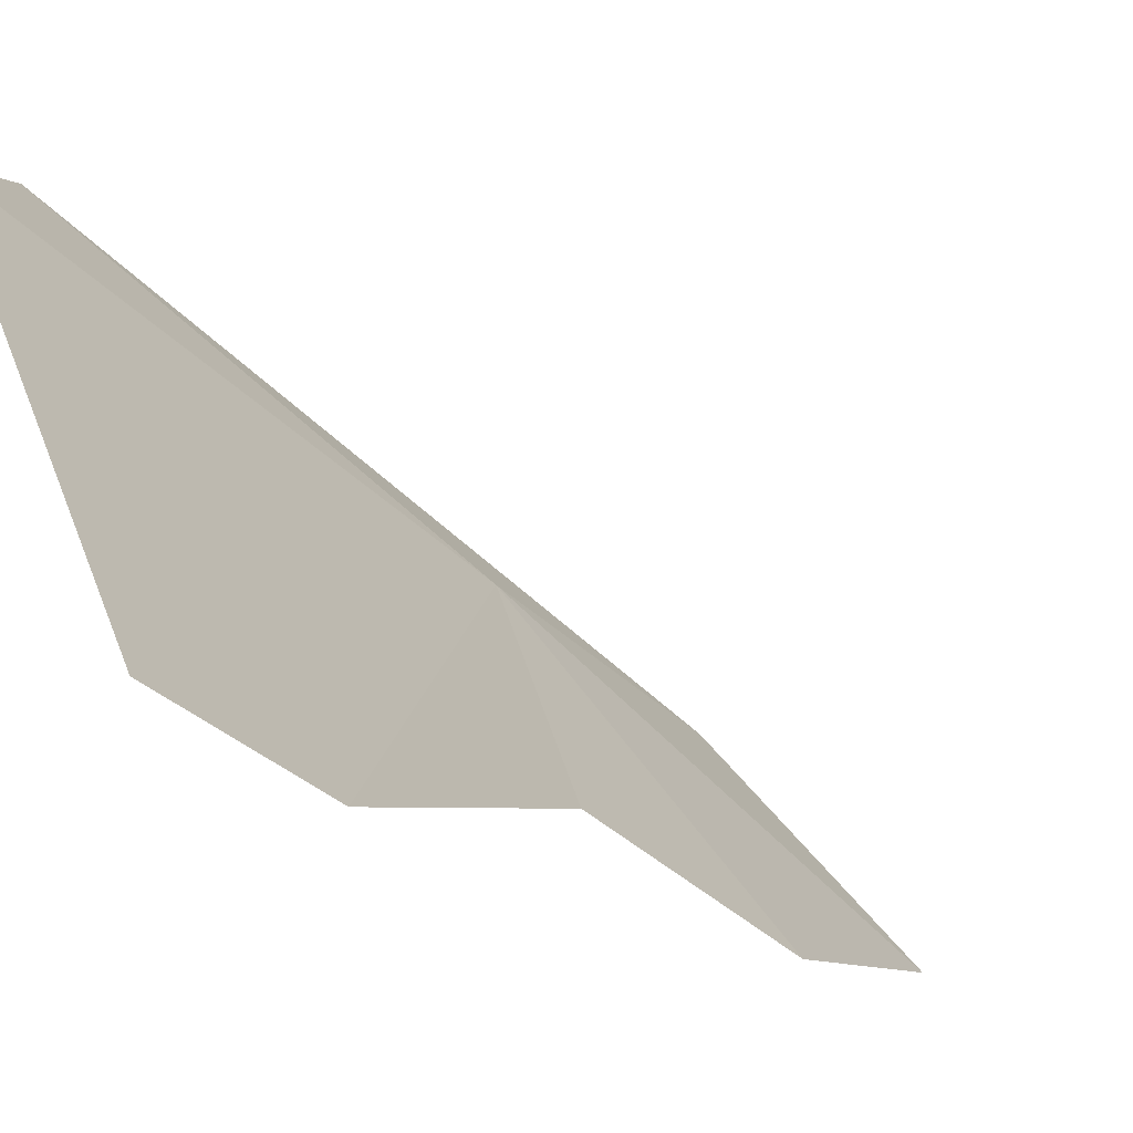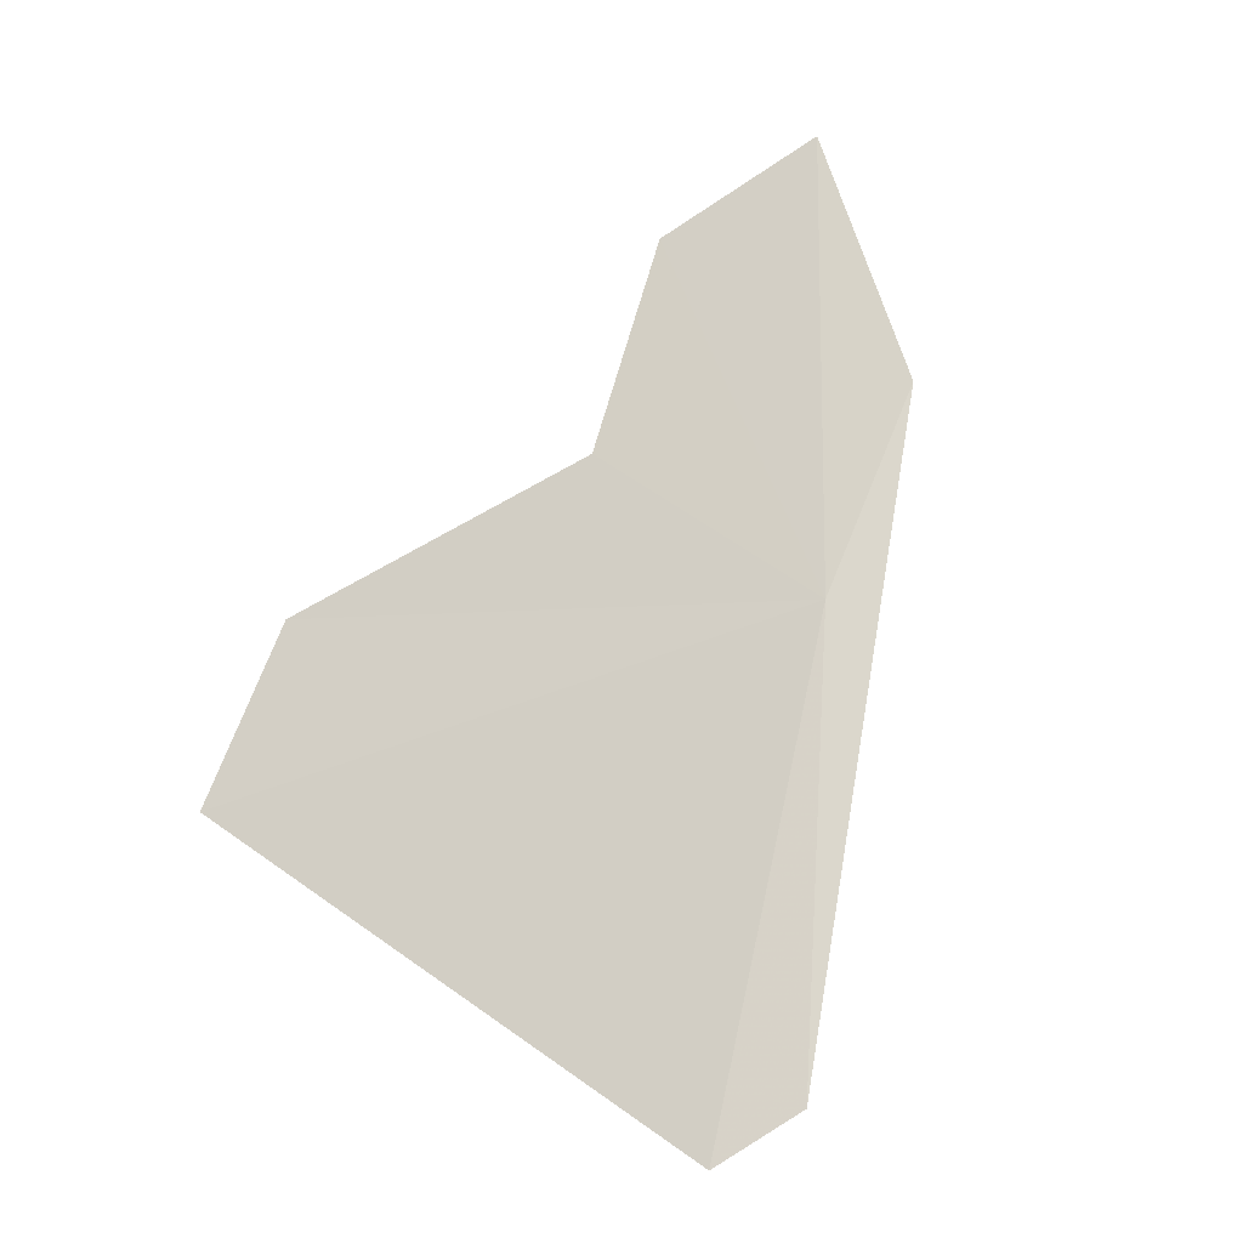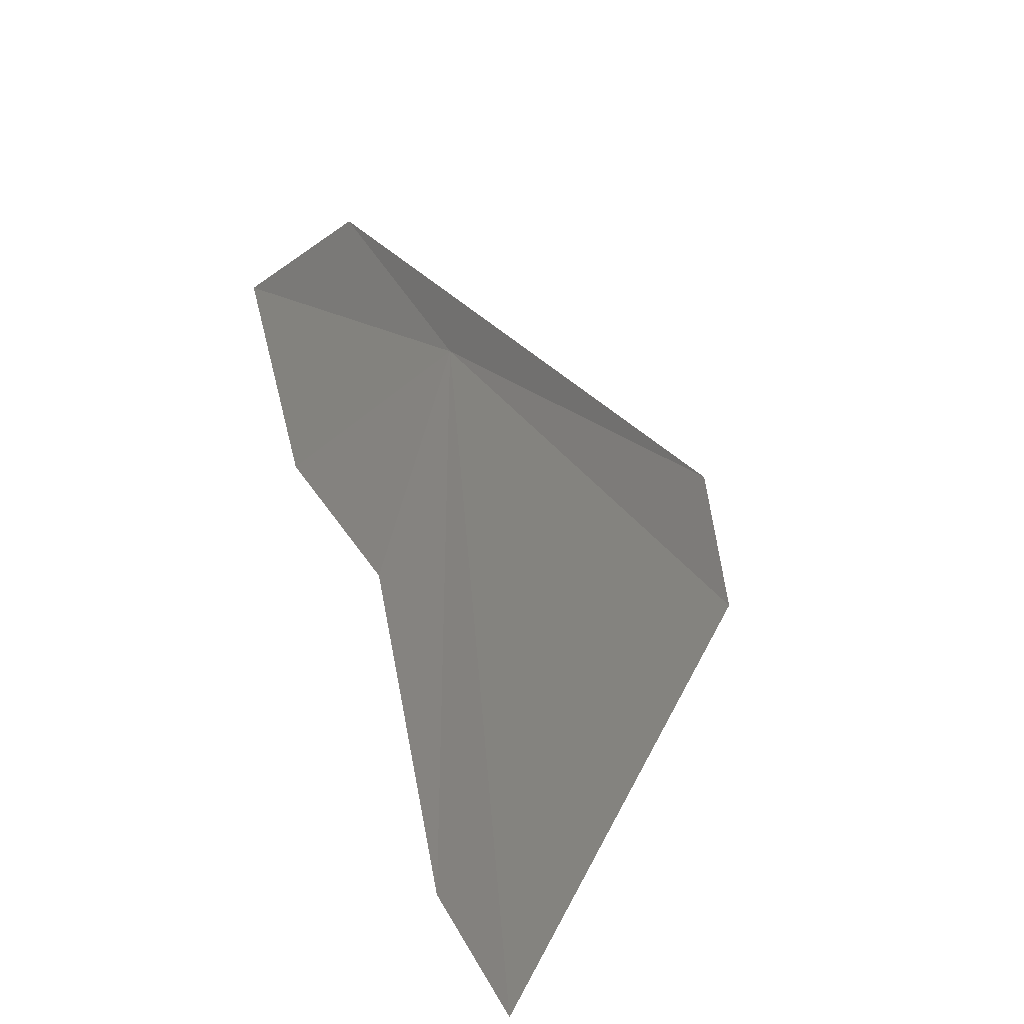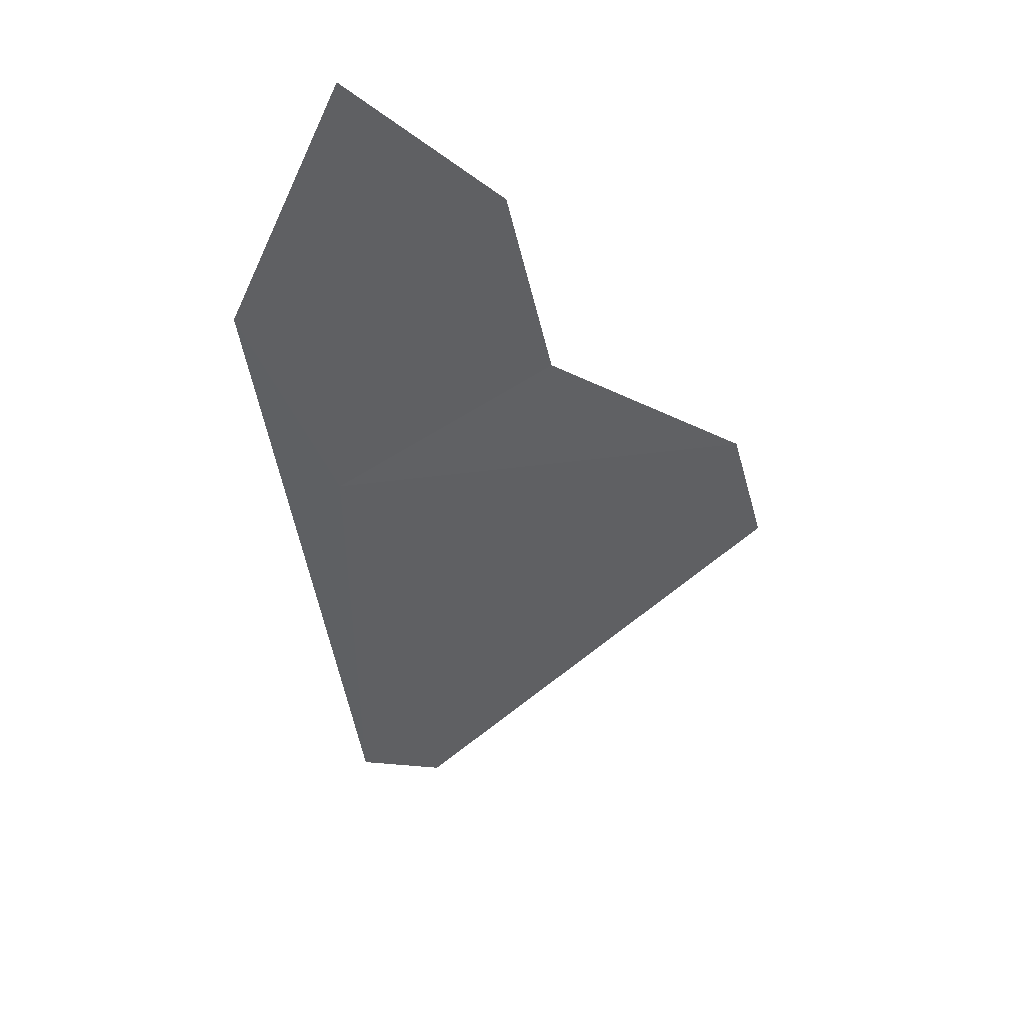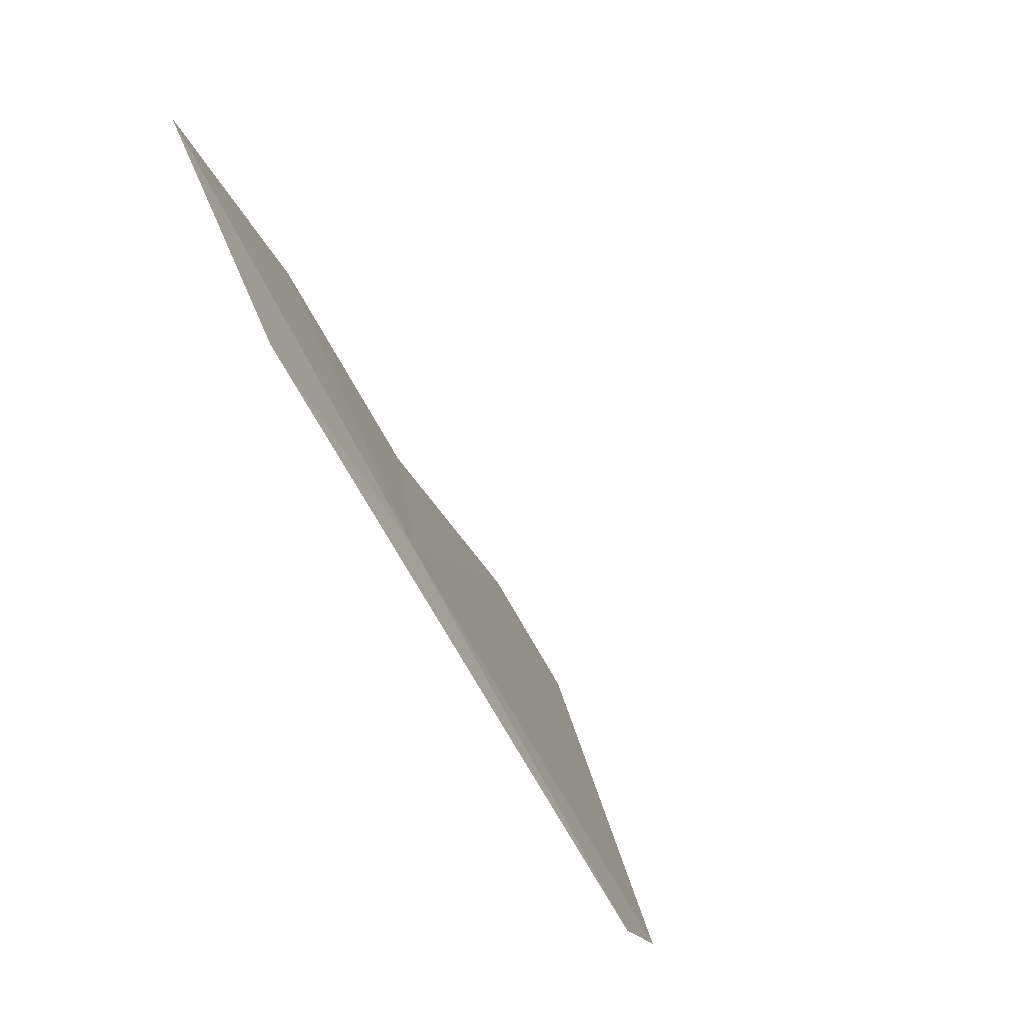
<metadata>
{"format":"obj","ext":"obj","renderer":"f3d","projection":"perspective","resolution":1024,"background":"white","views":[{"elev":-11.8,"azim":-118.4,"up":"+Y"},{"elev":-56.0,"azim":6.7,"up":"+Z"},{"elev":-61.6,"azim":118.1,"up":"+Z"},{"elev":75.7,"azim":-167.0,"up":"+Z"},{"elev":28.1,"azim":129.1,"up":"+Z"}]}
</metadata>
<code>
v -22.64 -2.498 25.67
v -21.62 -3.27 27.96
v -22.28 -5.089 29.54
v -23.77 -5.184 27.51
v -24.44 -4.342 25.38
v -26.62 -4.755 22.71
v -27.16 -4.225 21.2
v -23.98 -0.4743 21.05
v -23.21 -0.2597 21.83
f 1 3 2
f 1 5 4
f 1 4 3
f 1 7 6
f 1 8 7
f 1 6 5
f 1 9 8
f 1 2 9

</code>
